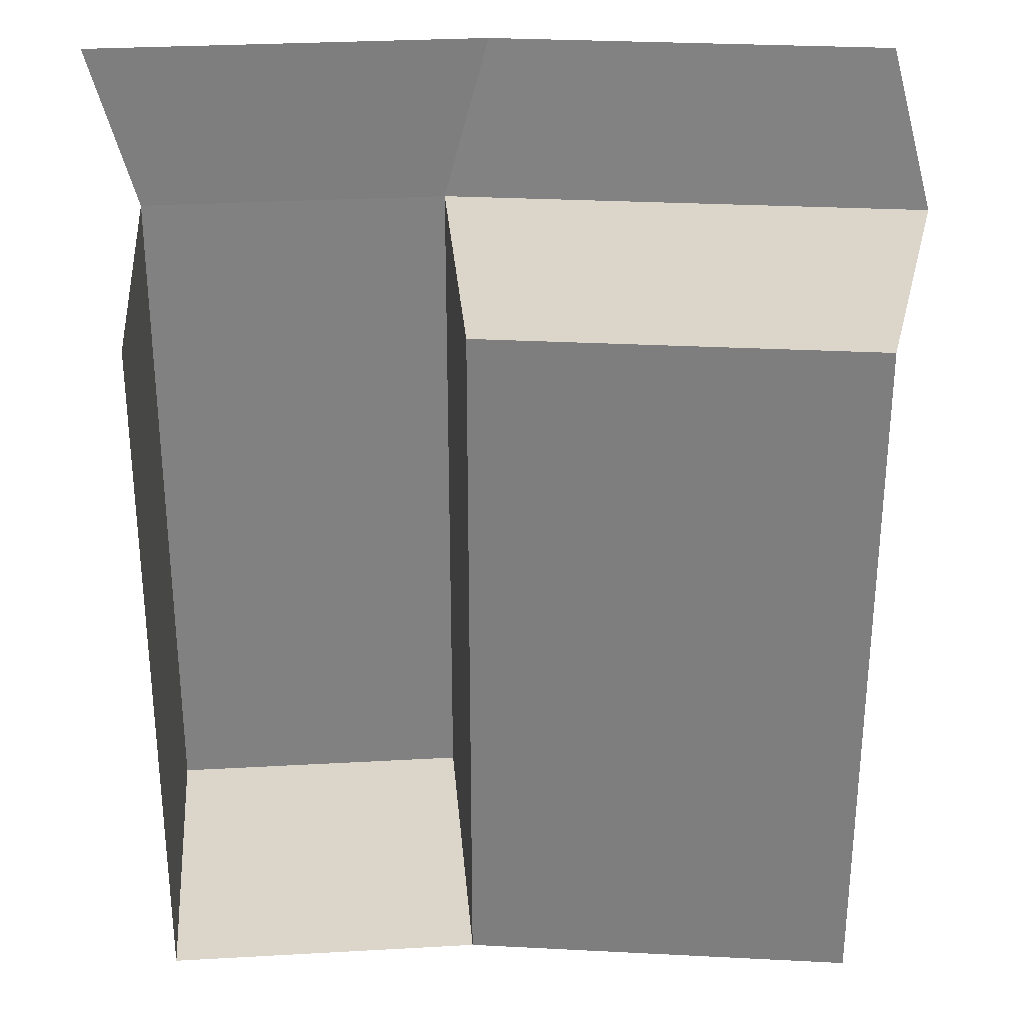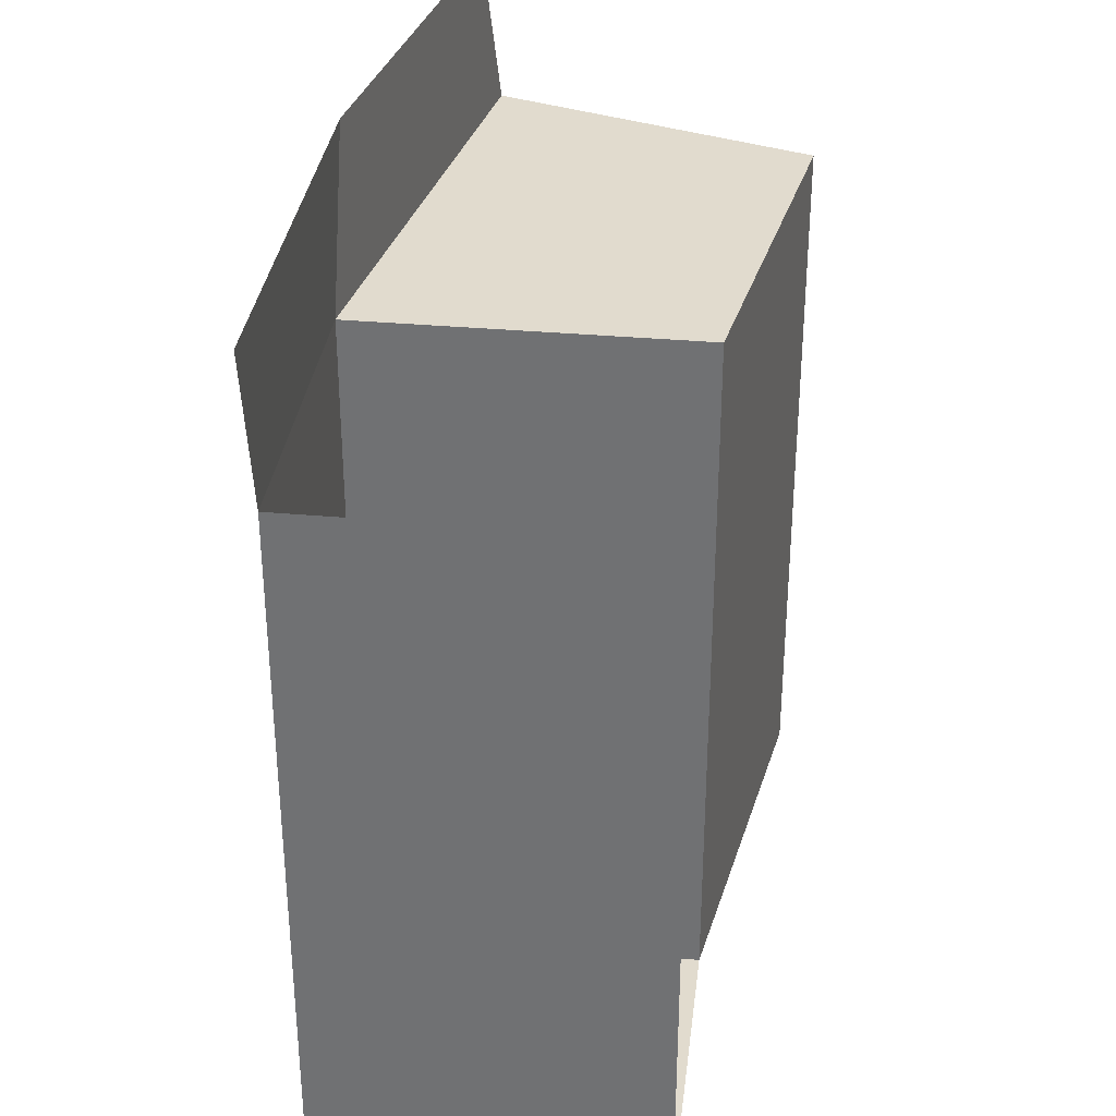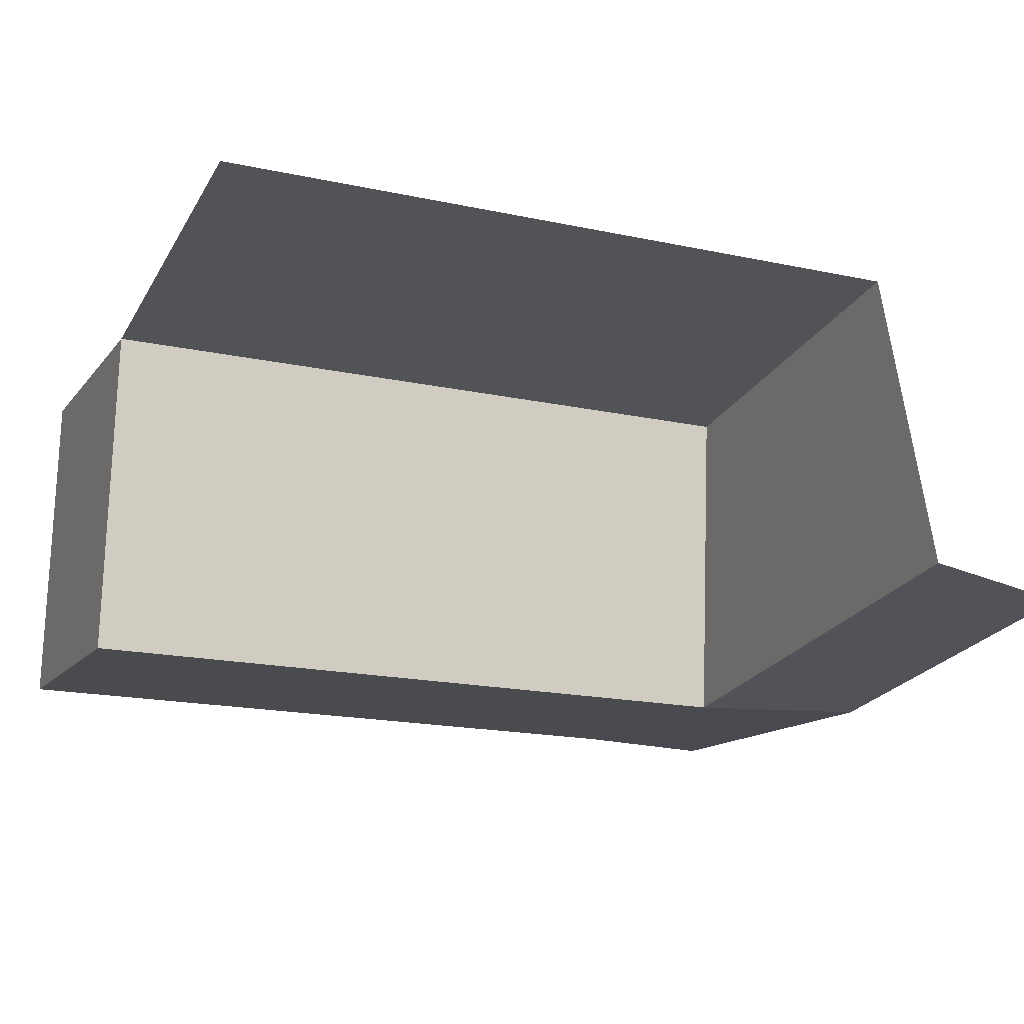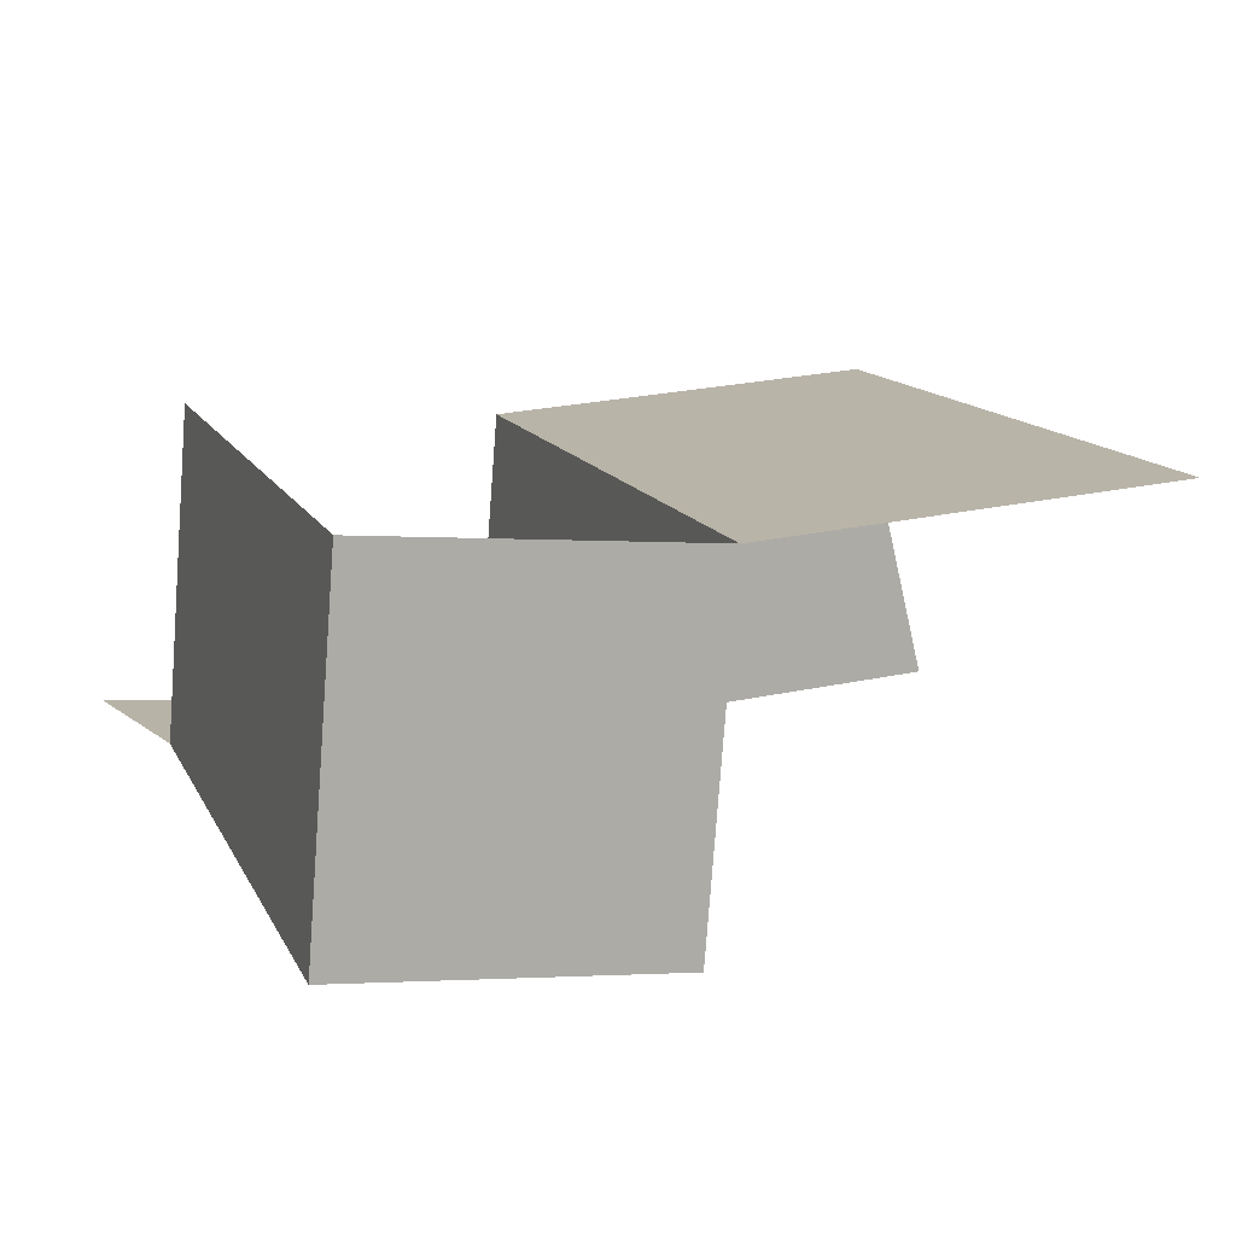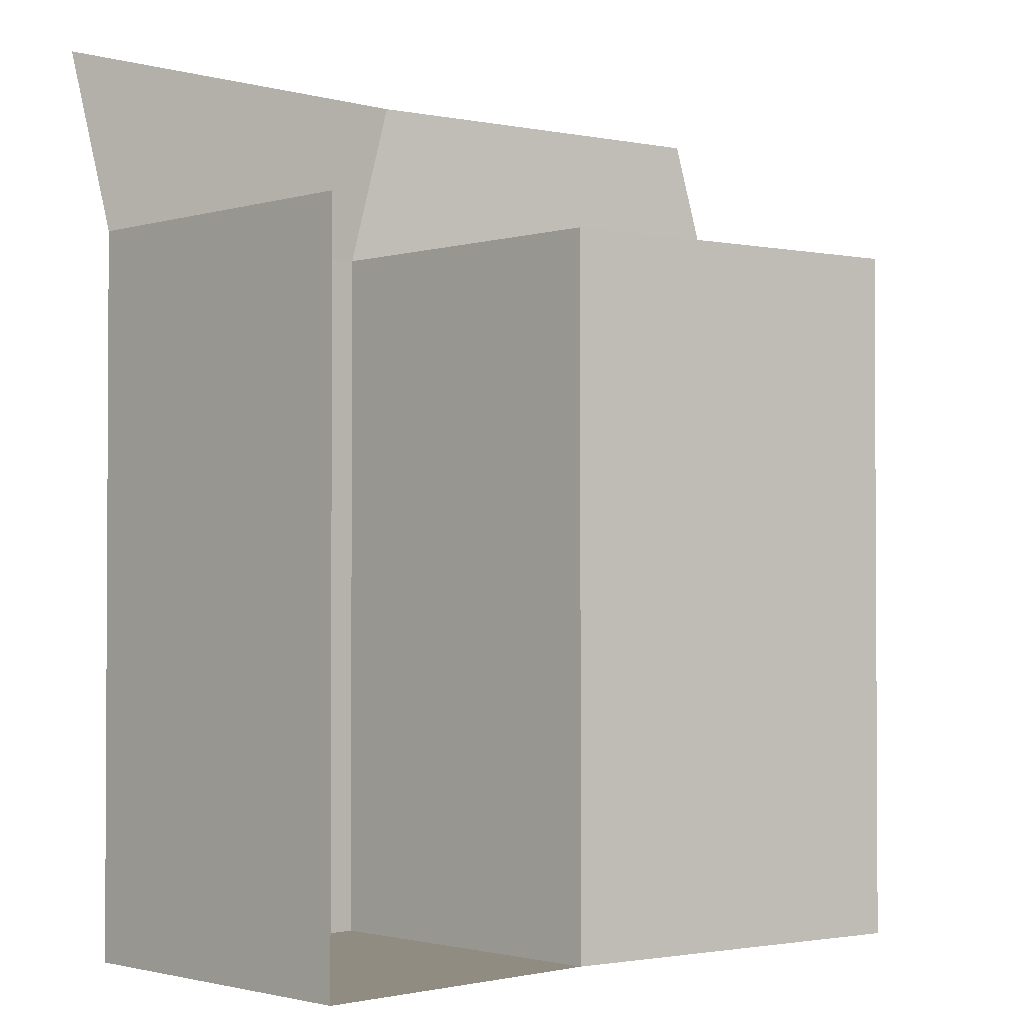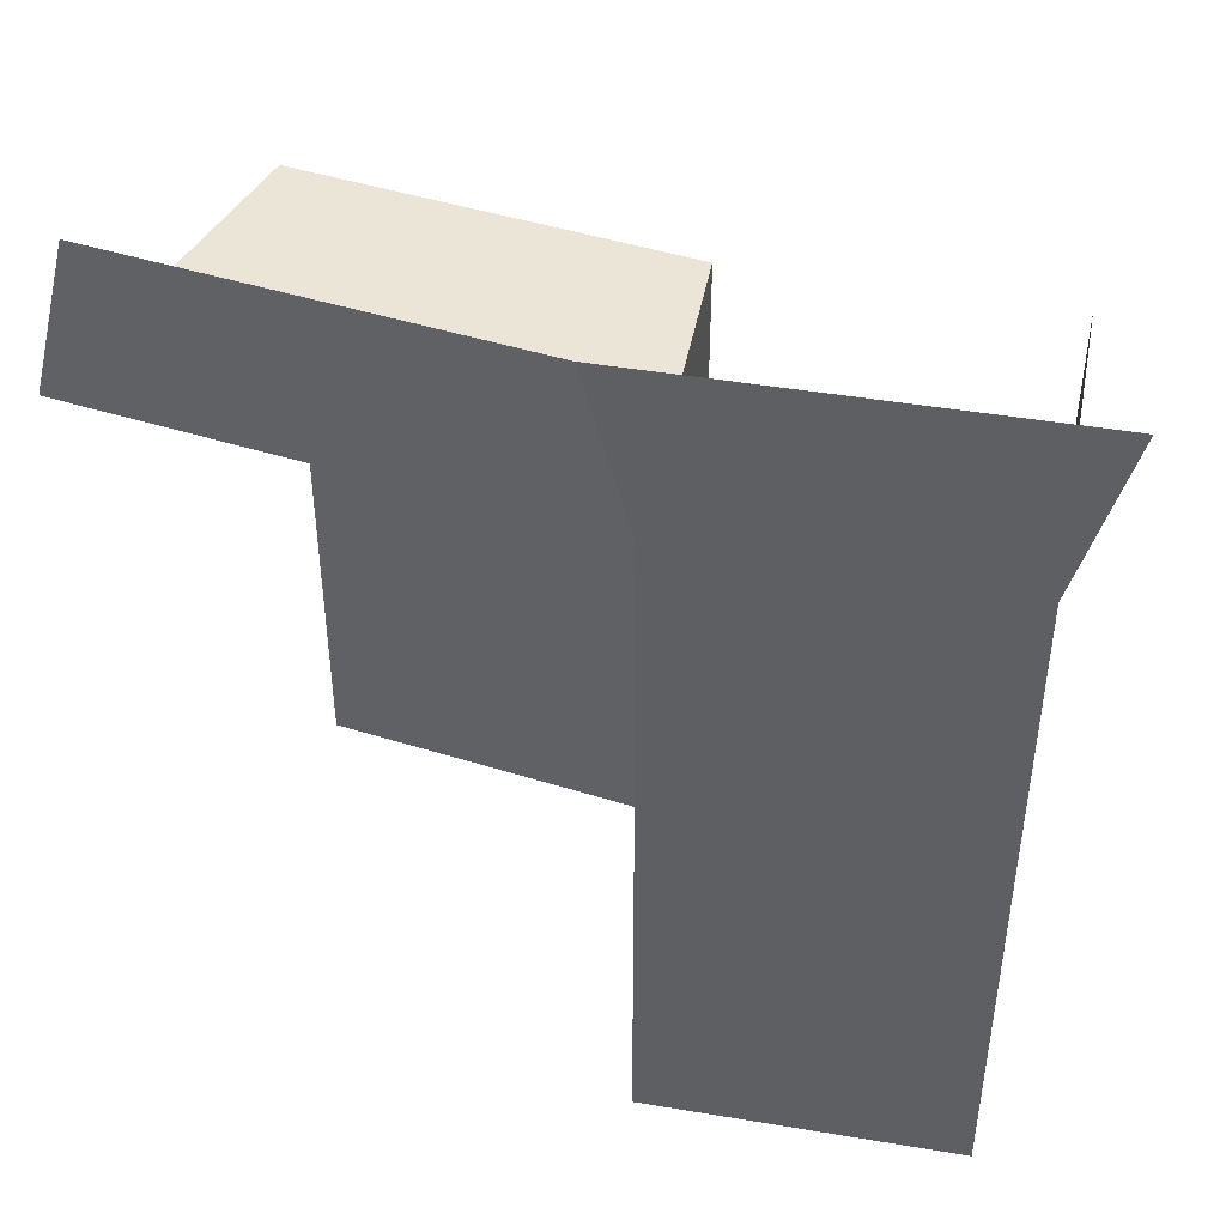
<metadata>
{"format":"obj","ext":"obj","renderer":"f3d","projection":"perspective","resolution":1024,"background":"white","views":[{"elev":29.9,"azim":179.8,"up":"+Z"},{"elev":33.8,"azim":101.5,"up":"+Z"},{"elev":-18.0,"azim":-112.8,"up":"+Y"},{"elev":12.6,"azim":162.5,"up":"+Y"},{"elev":-1.8,"azim":140.3,"up":"+Z"},{"elev":45.6,"azim":15.4,"up":"+Z"}]}
</metadata>
<code>
v -0.2723 -1.627 -0.65
v 0.0144 -1.65 -0.65
v 0.0144 -1.65 -0.125
v -0.2723 -1.627 -0.125
v -0.2723 -1.627 -0.125
v 0.0144 -1.65 -0.125
v 0.03406 -1.9 -0.125
v -0.3308 -1.871 -0.125
v 0.03406 -1.9 -0.65
v 0.03406 -1.9 -0.125
v 0.0144 -1.65 -0.125
v 0.0144 -1.65 -0.65
v 0.03406 -1.9 -0.65
v 0.2635 -1.882 -0.65
v 0.2635 -1.882 -0.125
v 0.03406 -1.9 -0.125
v 0.0144 -1.65 -0.65
v 0.2439 -1.632 -0.65
v 0.2635 -1.882 -0.65
v 0.03406 -1.9 -0.65
v 0.2439 -1.632 -0.125
v 0.2635 -1.882 -0.125
v 0.2635 -1.882 -0.65
v 0.2439 -1.632 -0.65
v 0.03406 -1.9 -0.125
v 0.2635 -1.882 -0.125
v 0.2972 -1.877 0
v 0 -1.9 0
v -0.3308 -1.871 -0.125
v 0.03406 -1.9 -0.125
v 0 -1.9 0
v -0.2972 -1.877 0
g mesh7232559
f 1 2 3
f 3 4 1
f 5 6 7
f 7 8 5
f 9 10 11
f 11 12 9
f 13 14 15
f 15 16 13
f 17 18 19
f 19 20 17
f 21 22 23
f 23 24 21
f 25 26 27
f 27 28 25
f 29 30 31
f 31 32 29

</code>
